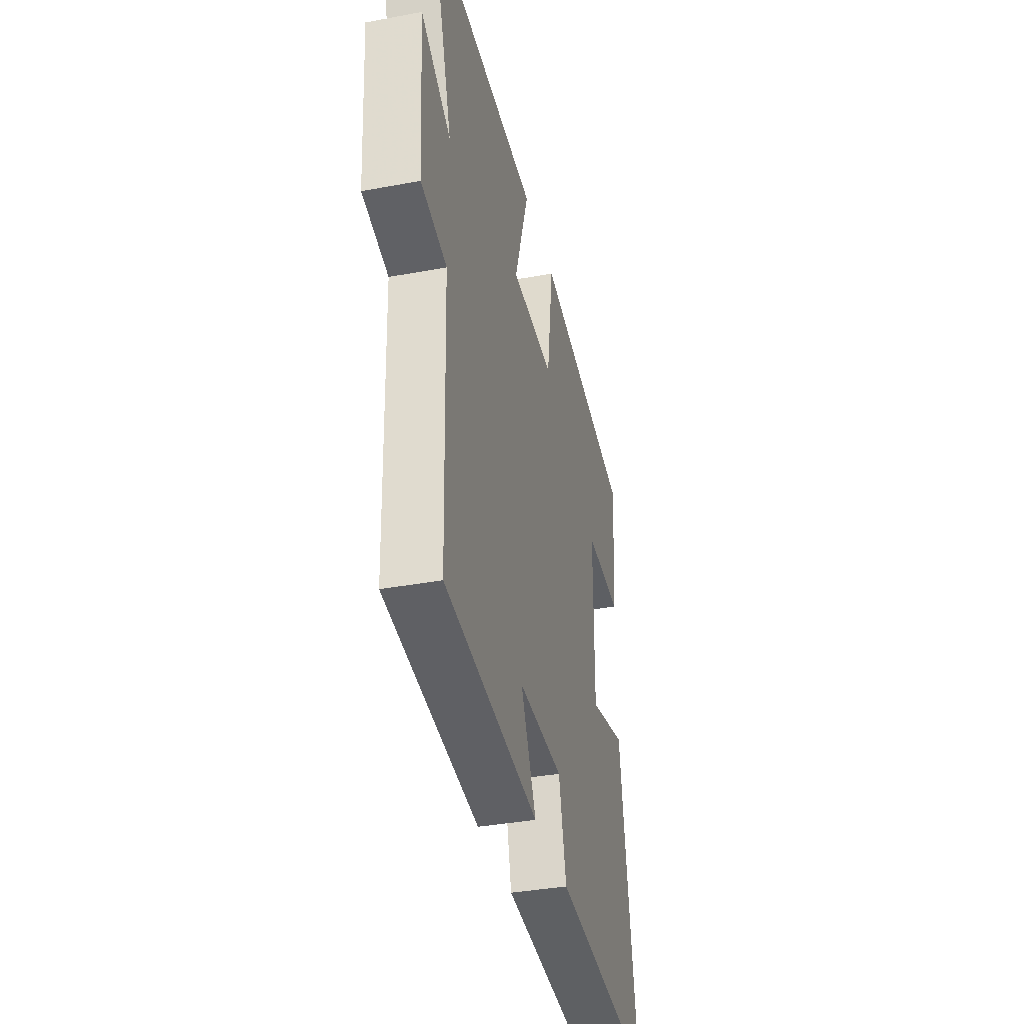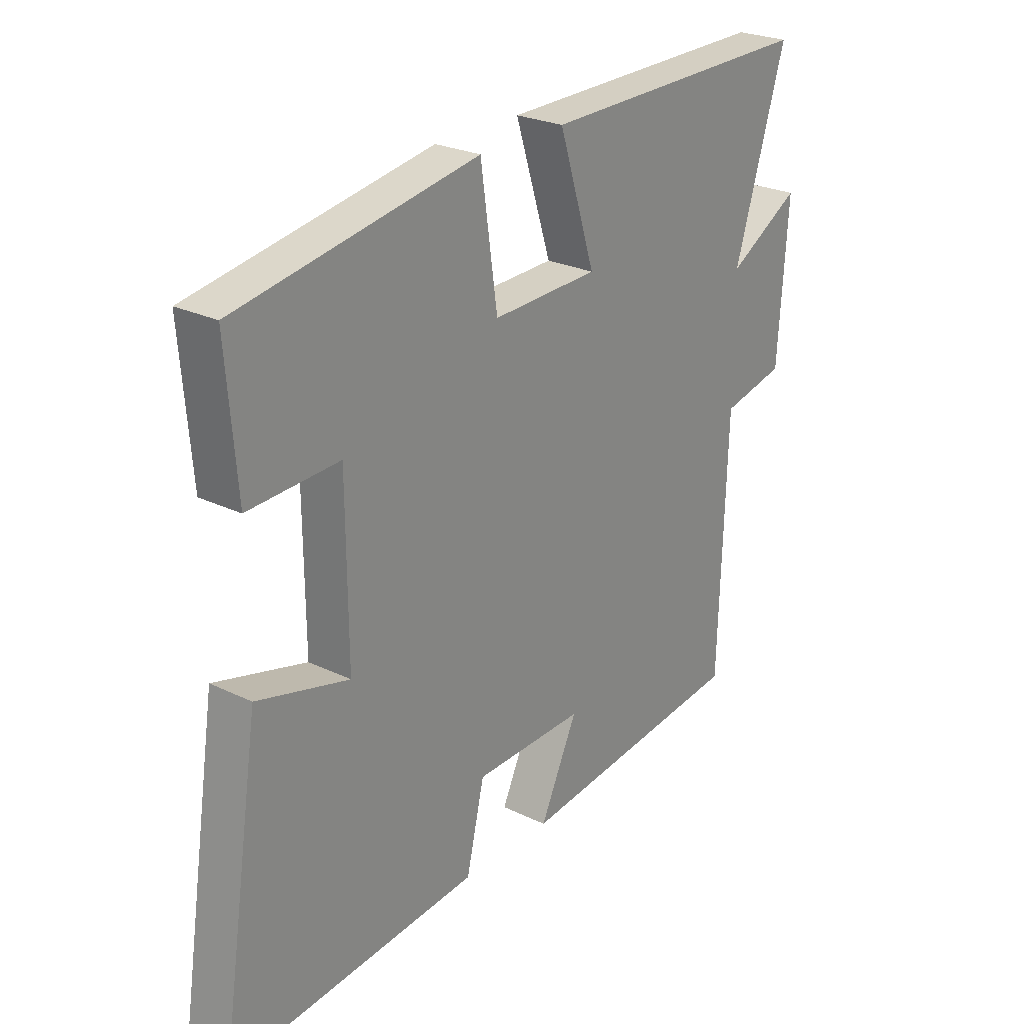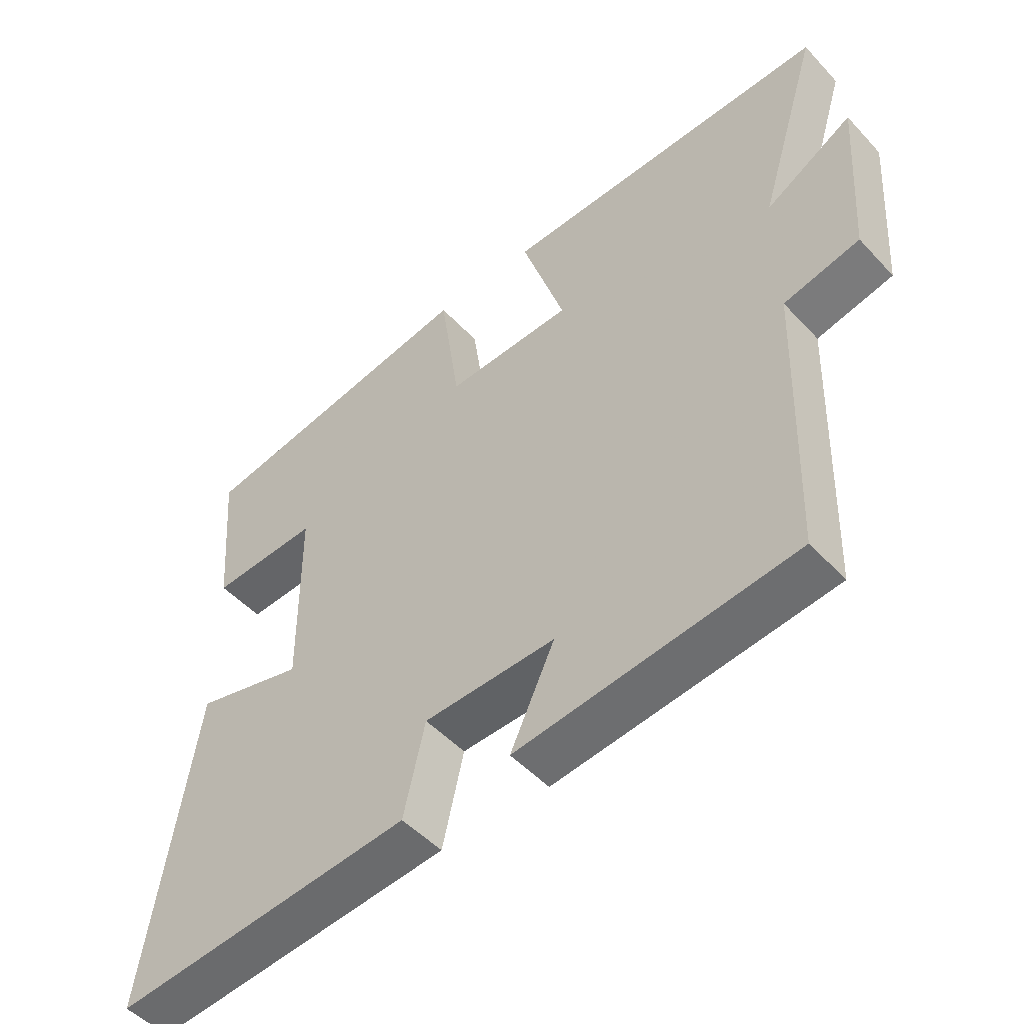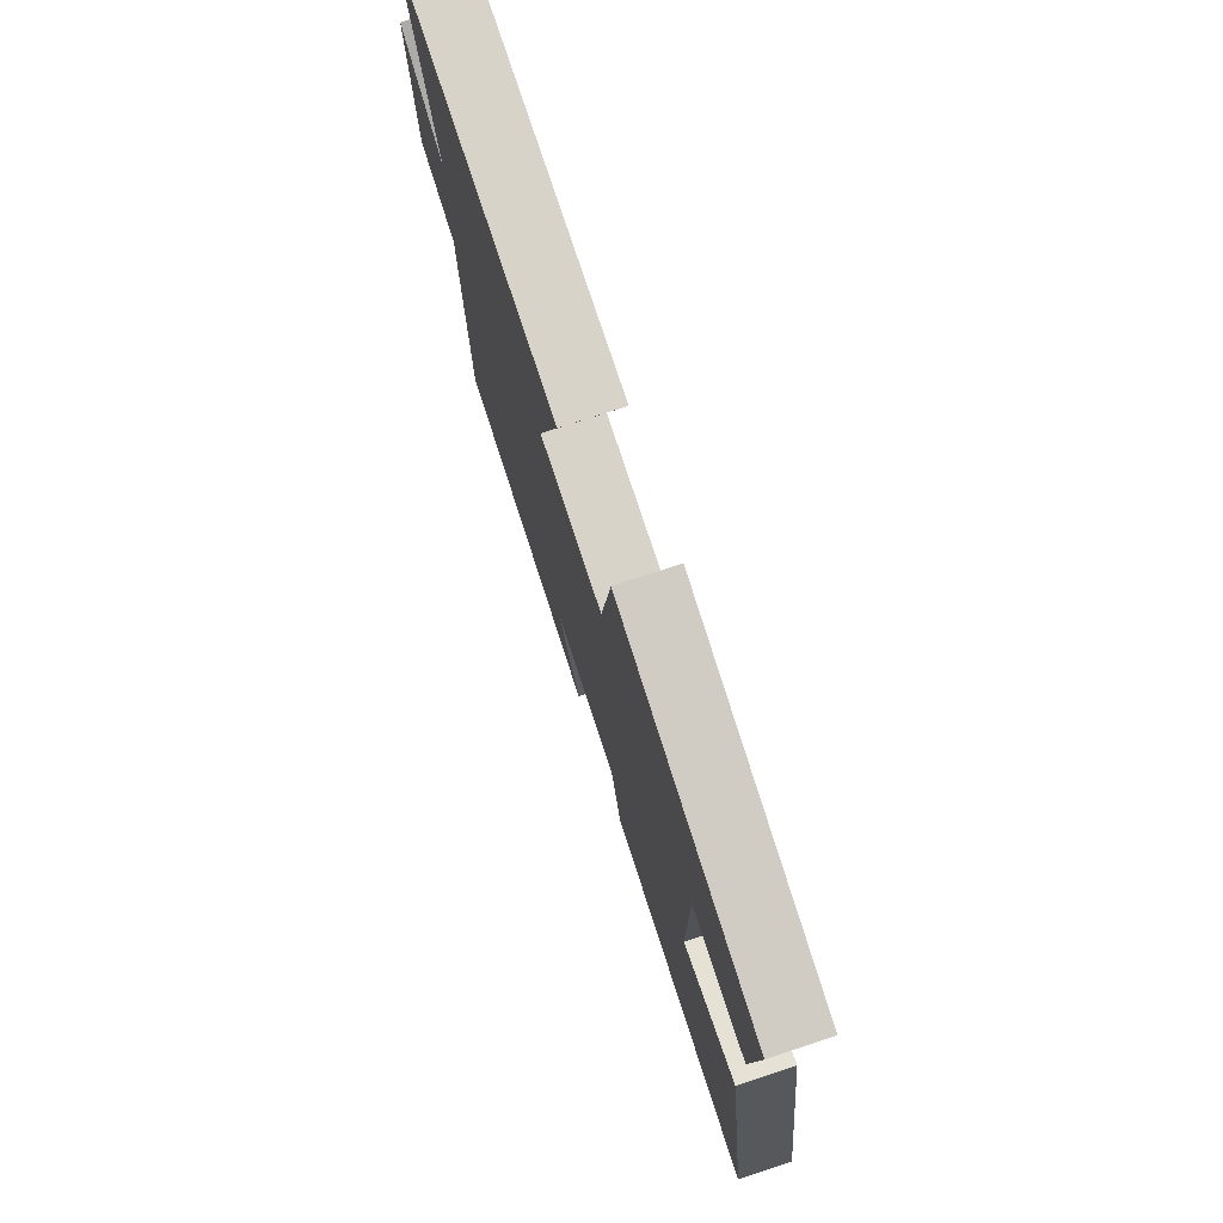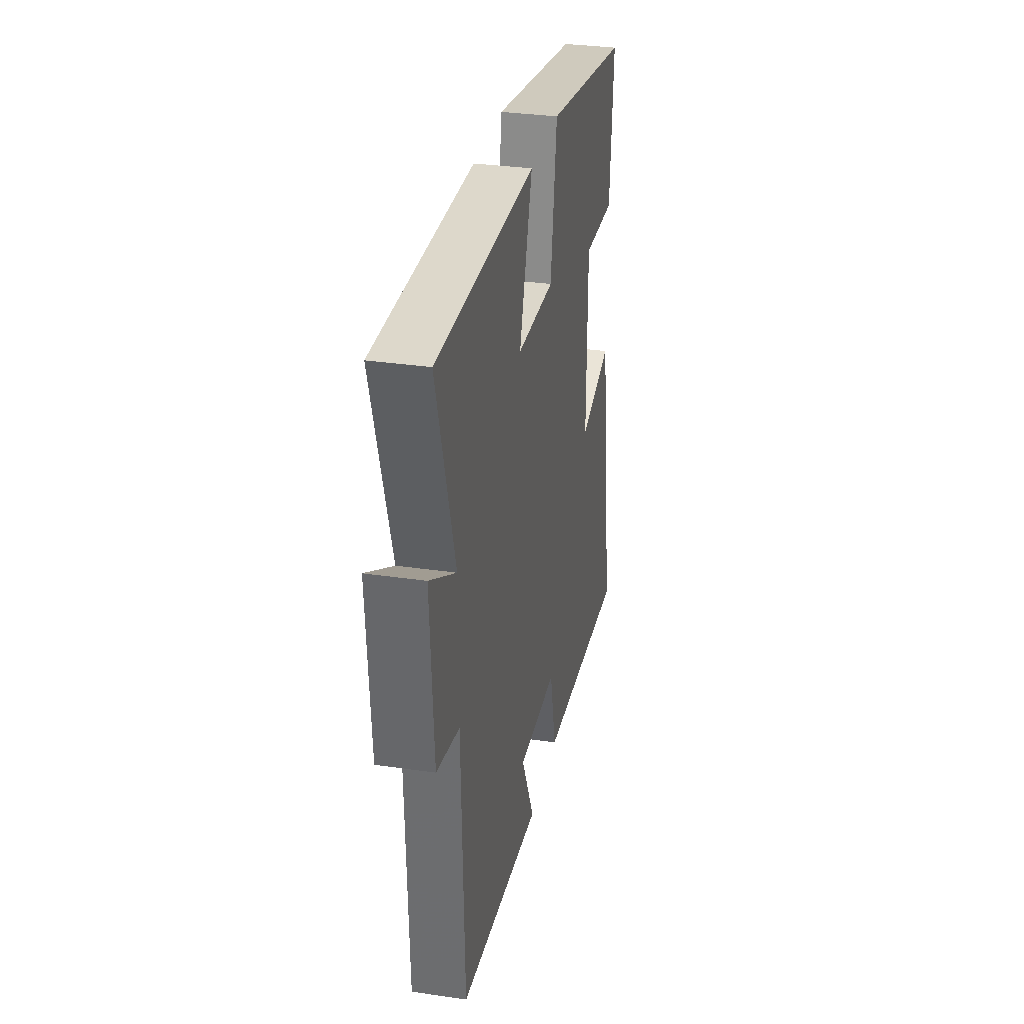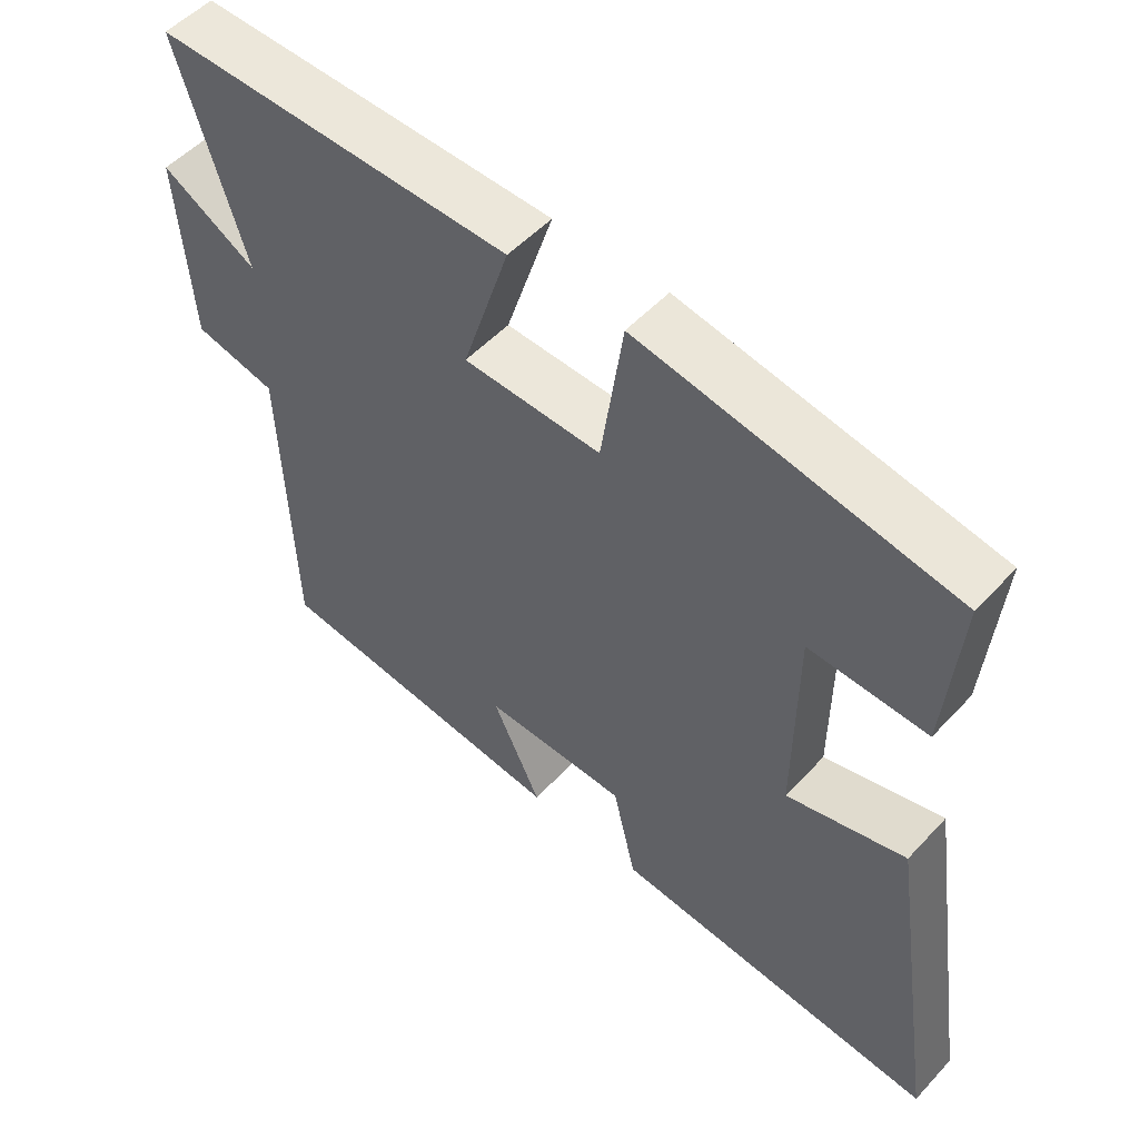
<metadata>
{"format":"obj","ext":"obj","renderer":"f3d","projection":"perspective","resolution":1024,"background":"white","views":[{"elev":-37.4,"azim":103.5,"up":"+Z"},{"elev":25.2,"azim":-51.9,"up":"+Z"},{"elev":-49.7,"azim":40.8,"up":"+Z"},{"elev":75.4,"azim":-108.2,"up":"+Z"},{"elev":32.2,"azim":101.6,"up":"+Z"},{"elev":52.3,"azim":-138.6,"up":"+Z"}]}
</metadata>
<code>
v 0.486 0.07 -0.452
v 0.057 0.07 -0.5
v 0.126 0.07 -0.354
v -0.078 0.07 -0.358
v -0.111 0.07 -0.5
v -0.575 0.07 -0.54
v -0.5 0.07 -0.052
v -0.331 0.07 -0.097
v -0.333 0.07 0.195
v -0.5 0.07 0.188
v -0.519 0.07 0.422
v -0.075 0.07 0.5
v -0.044 0.07 0.285
v 0.152 0.07 0.291
v 0.085 0.07 0.5
v 0.595 0.07 0.507
v 0.5 0.07 0.199
v 0.635 0.07 0.277
v 0.617 0.07 0.011
v 0.5 0.07 -0.015
v 0.486 0 -0.452
v 0.057 0 -0.5
v 0.126 0 -0.354
v -0.078 0 -0.358
v -0.111 0 -0.5
v -0.575 0 -0.54
v -0.5 0 -0.052
v -0.331 0 -0.097
v -0.333 0 0.195
v -0.5 0 0.188
v -0.519 0 0.422
v -0.075 0 0.5
v -0.044 0 0.285
v 0.152 0 0.291
v 0.085 0 0.5
v 0.595 0 0.507
v 0.5 0 0.199
v 0.635 0 0.277
v 0.617 0 0.011
v 0.5 0 -0.015
f 17 18 19 20
f 17 20 1 2
f 14 15 16 17
f 13 14 17
f 10 11 12 13
f 9 10 13
f 8 9 13 17
f 5 6 7 8
f 4 5 8
f 3 4 8 17
f 2 3 17
f 40 39 38 37
f 22 21 40 37
f 37 36 35 34
f 37 34 33
f 33 32 31 30
f 33 30 29
f 37 33 29 28
f 28 27 26 25
f 28 25 24
f 37 28 24 23
f 37 23 22
f 1 21 22 2
f 2 22 23 3
f 3 23 24 4
f 4 24 25 5
f 5 25 26 6
f 6 26 27 7
f 7 27 28 8
f 8 28 29 9
f 9 29 30 10
f 10 30 31 11
f 11 31 32 12
f 12 32 33 13
f 13 33 34 14
f 14 34 35 15
f 15 35 36 16
f 16 36 37 17
f 17 37 38 18
f 18 38 39 19
f 19 39 40 20
f 20 40 21 1

</code>
